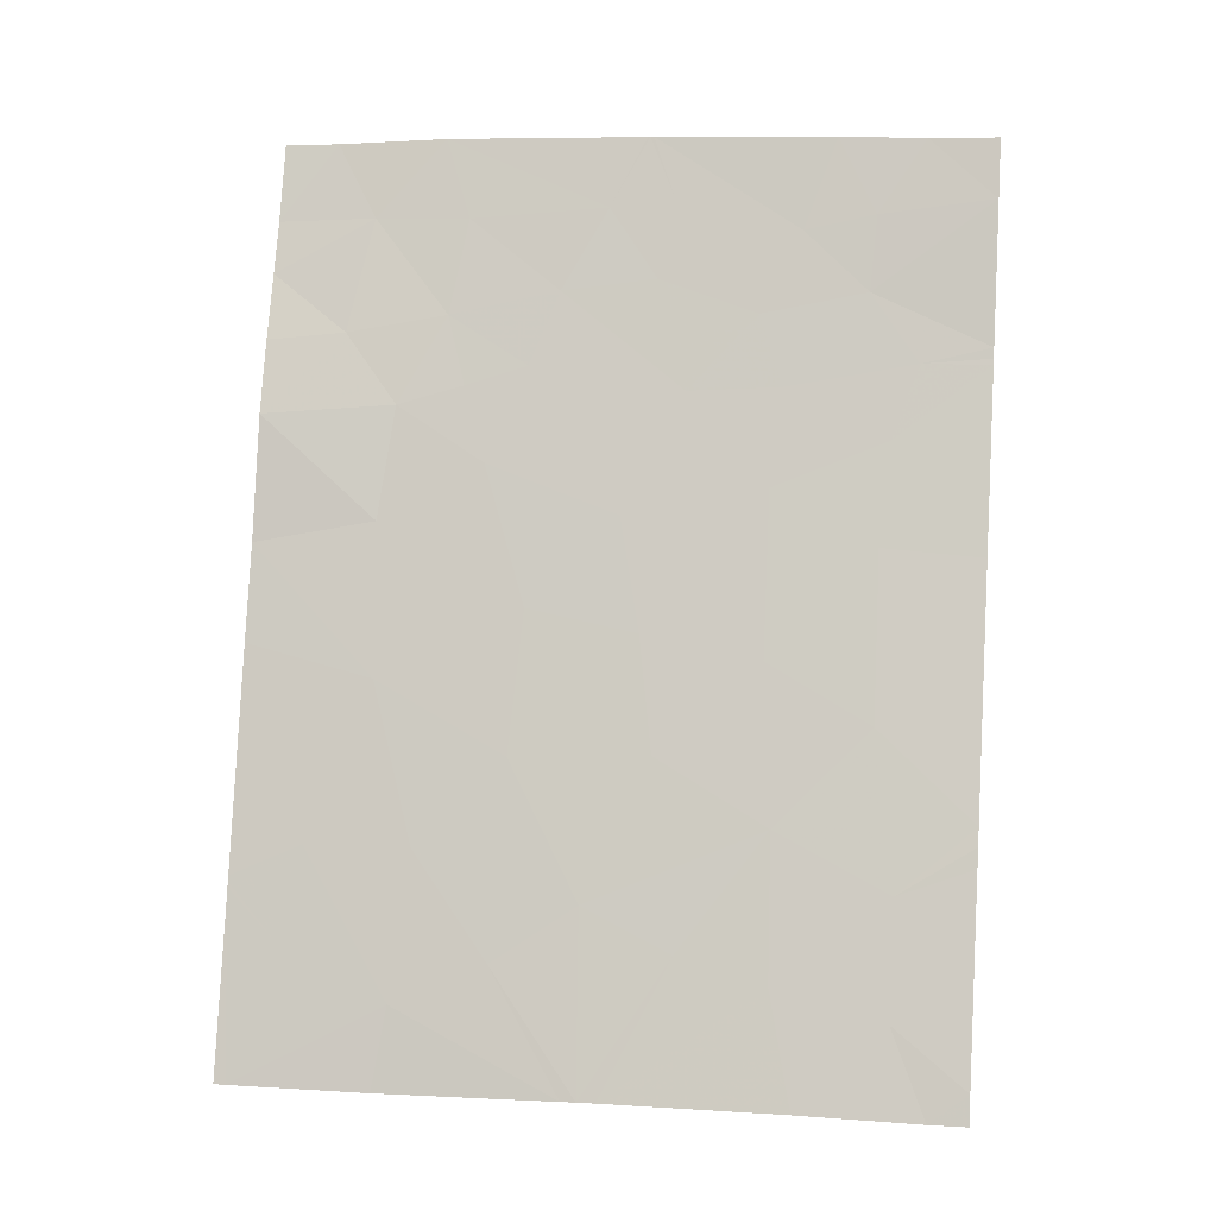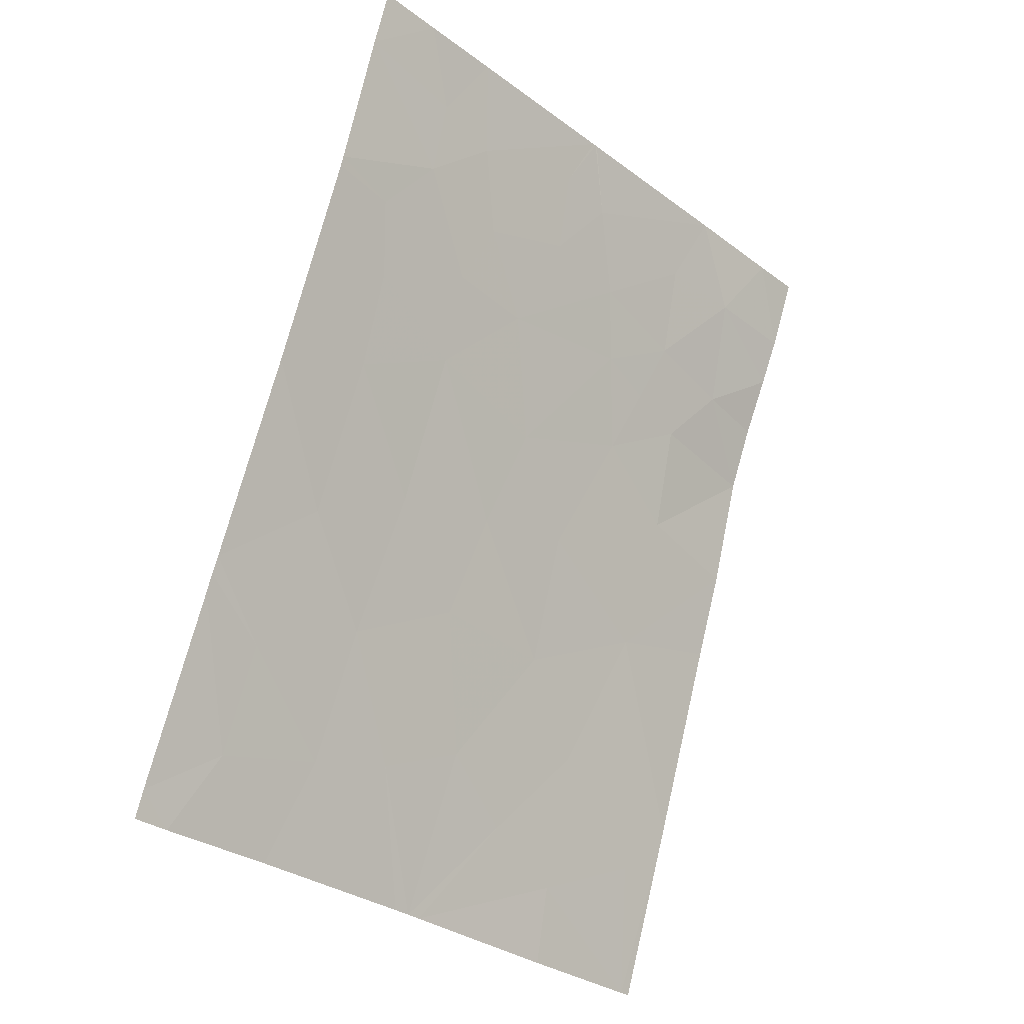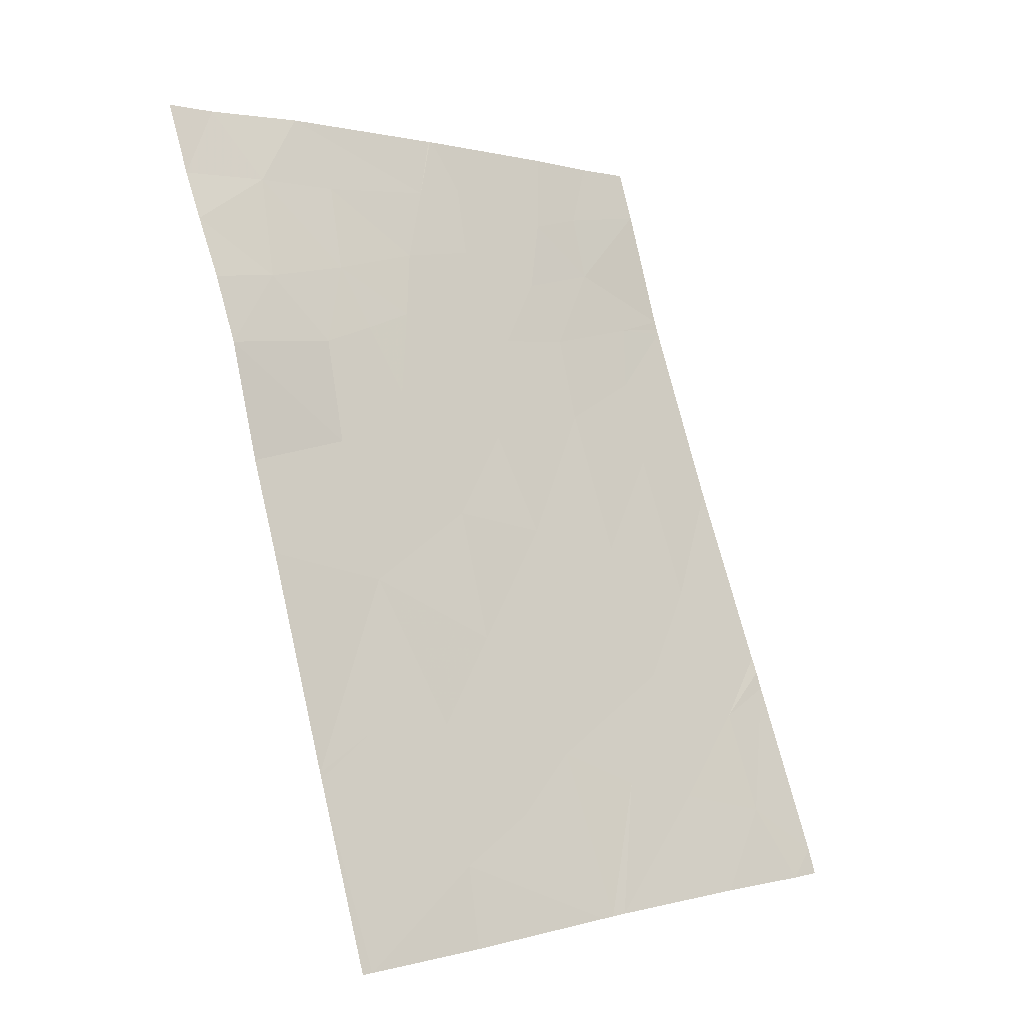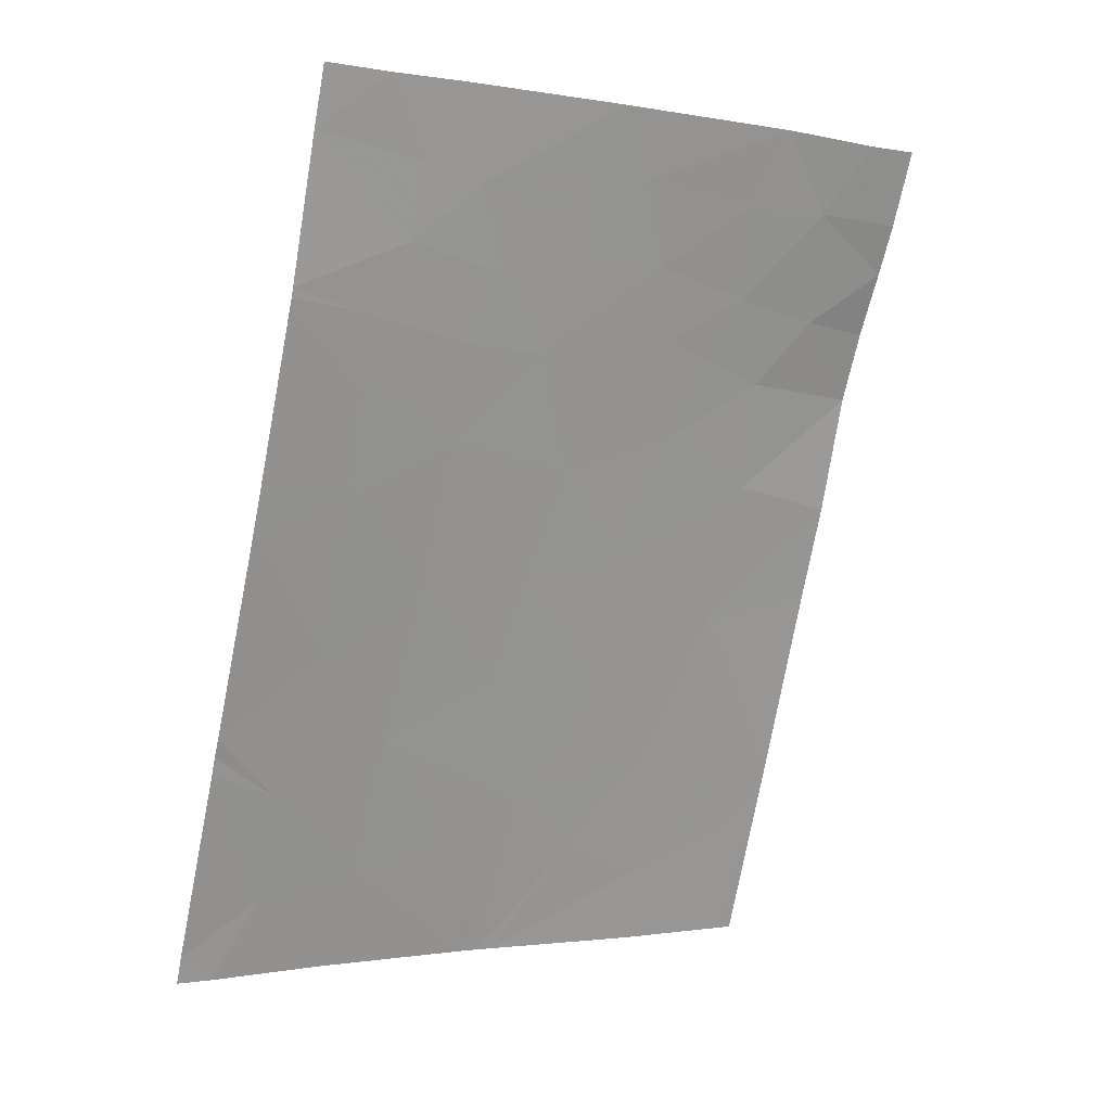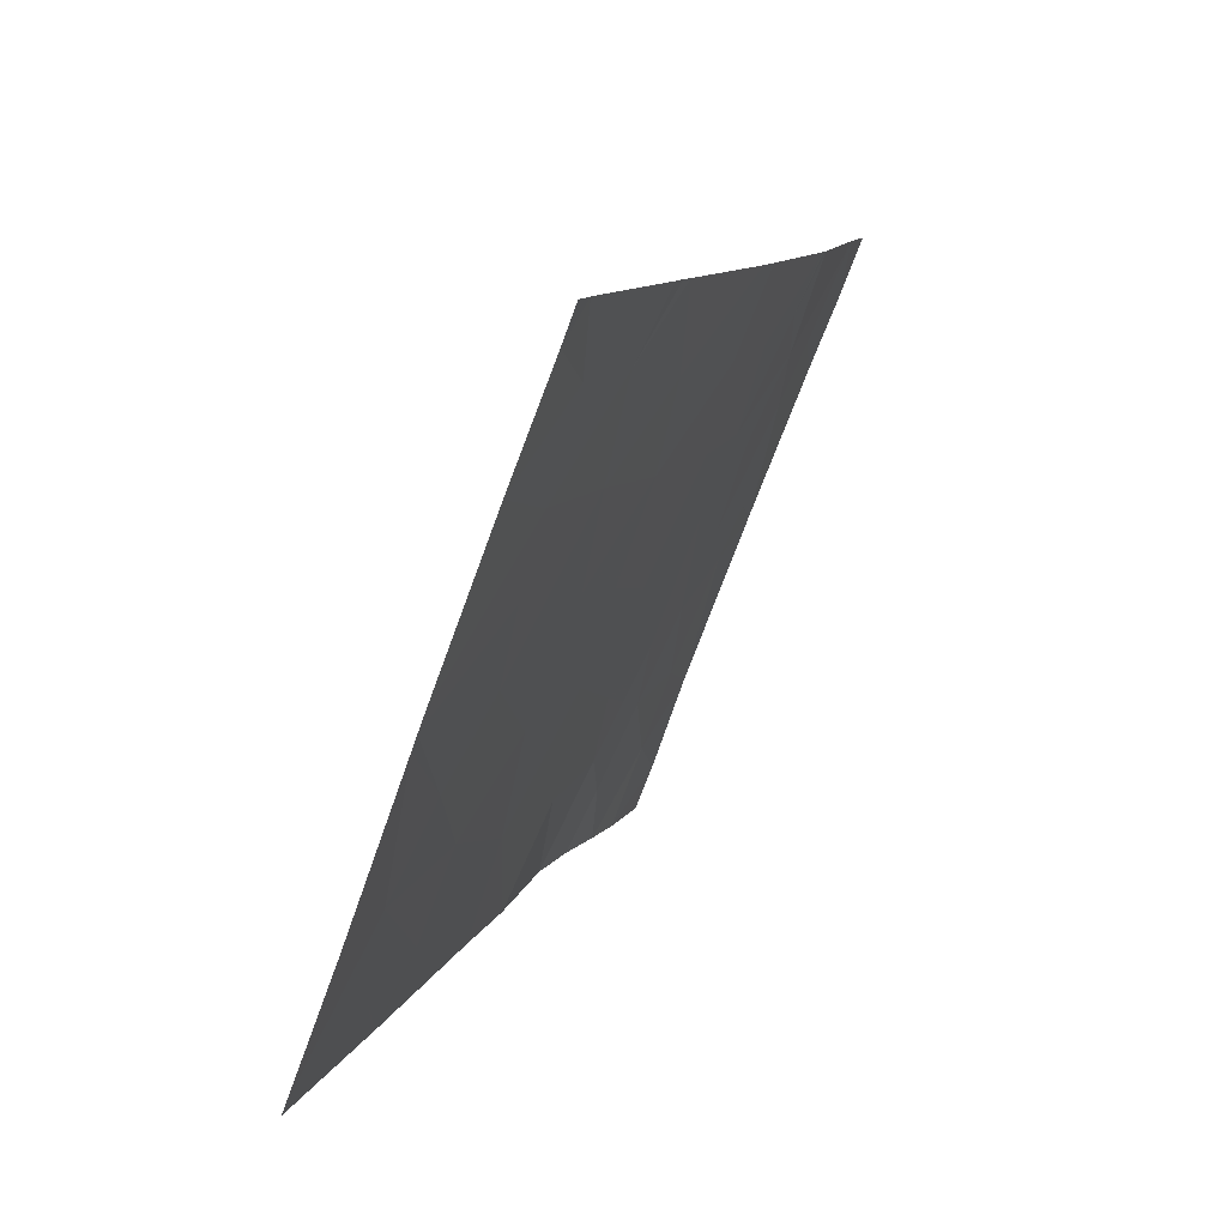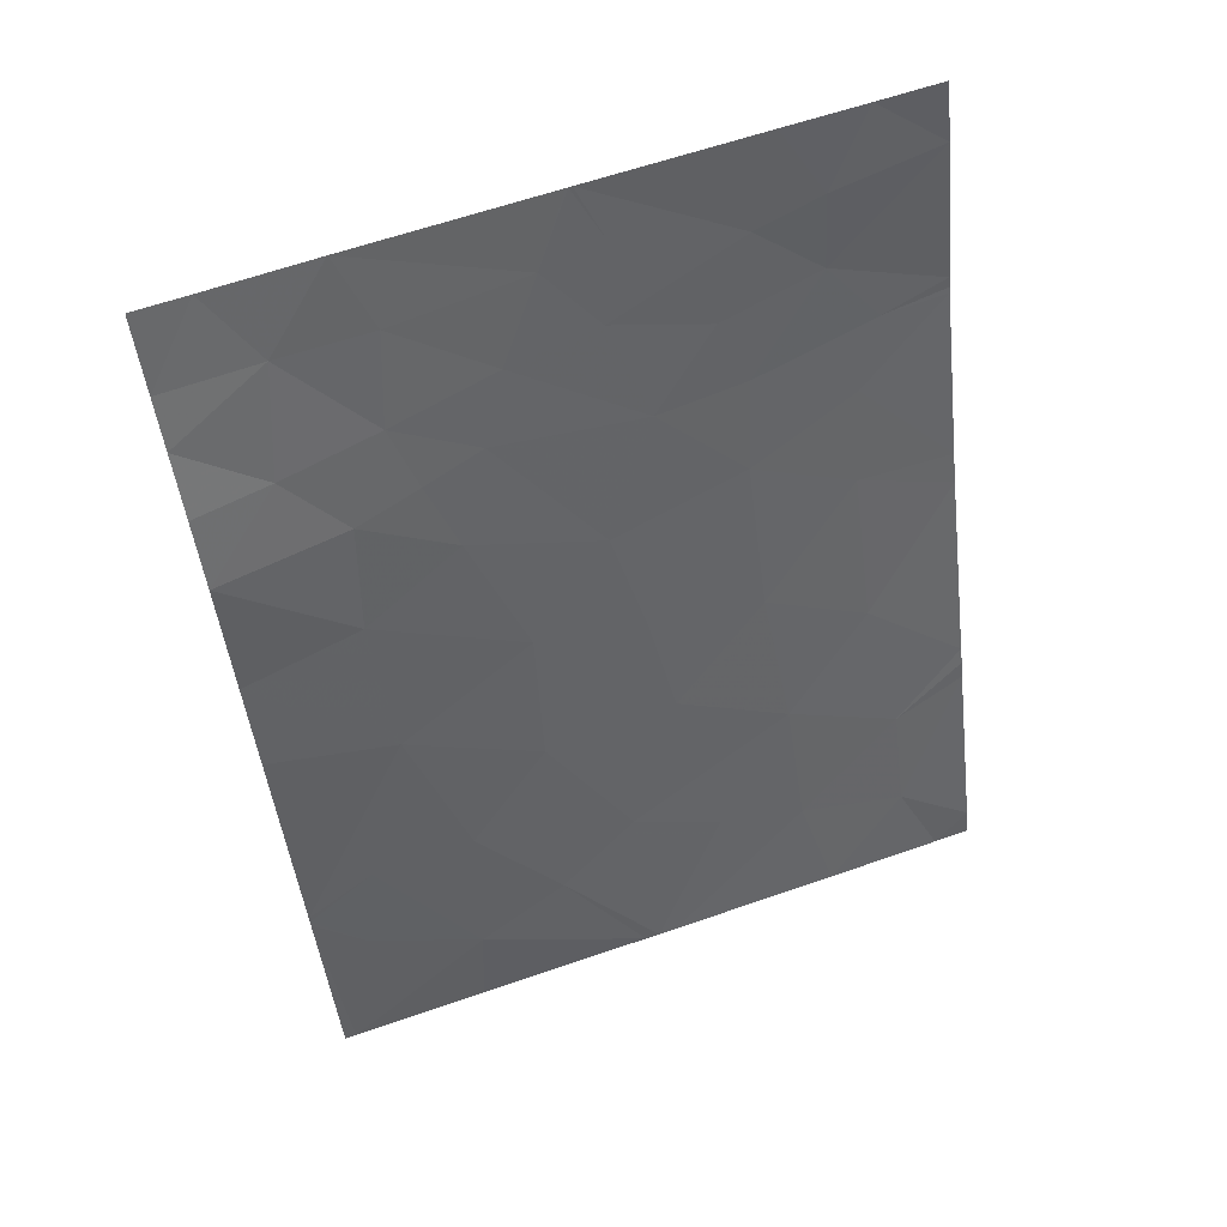
<metadata>
{"format":"obj","ext":"obj","renderer":"f3d","projection":"perspective","resolution":1024,"background":"white","views":[{"elev":11.1,"azim":99.3,"up":"+Y"},{"elev":-31.6,"azim":-135.9,"up":"+Y"},{"elev":-0.0,"azim":45.1,"up":"+Y"},{"elev":-0.2,"azim":-124.1,"up":"+Y"},{"elev":-71.1,"azim":159.6,"up":"+Y"},{"elev":60.8,"azim":70.3,"up":"+Y"}]}
</metadata>
<code>
v 43.9 26.13 20.76
v 43.82 26.34 21.25
v 43.7 26.72 20.7
v 43.7 26.71 21.15
v 43.57 27.08 20.33
v 43.77 26.54 20.01
v 43.56 27.1 19.75
v 42.97 28.65 18.46
v 42.98 28.62 18.46
v 42.99 28.62 18.75
v 43.18 28.21 20.5
v 43.04 28.6 20.34
v 43.07 28.51 20.6
v 42.8 29.23 20.04
v 42.82 29.18 20.63
v 42.97 28.8 20.69
v 42.92 28.9 20.23
v 42.81 29.18 21.03
v 42.68 29.49 21.22
v 42.69 29.51 20.75
v 42.81 29.17 21.46
v 42.9 28.95 21.46
v 42.95 28.69 18.46
v 43.76 26.53 21.46
v 43.75 26.55 21.46
v 42.78 29.28 19.77
v 42.7 29.52 19.89
v 43.62 26.89 18.46
v 43.66 26.82 18.46
v 43.73 26.62 18.77
v 43.48 27.36 20.91
v 43.37 27.65 20.3
v 43 28.72 21.12
v 43.42 27.47 19.32
v 43.18 28.13 19.33
v 43.25 27.91 18.88
v 42.9 28.9 18.96
v 43.04 28.53 19.29
v 42.94 28.81 19.4
v 43.85 26.3 20.36
v 43.4 27.56 19.83
v 43.24 28.02 19.93
v 44.01 25.79 21.41
v 44.01 25.79 20.81
v 43.1 28.32 18.85
v 43.5 27.24 18.87
v 43.29 27.75 18.46
v 43.15 28.39 21.46
v 43.31 27.88 21.46
v 43.27 27.97 20.94
v 43.11 28.43 20.89
v 43.65 26.85 19.26
v 43.68 26.74 18.46
v 43.99 25.94 18.46
v 43.9 26.16 18.77
v 42.9 28.95 19.83
v 44.03 25.82 18.62
v 44.03 25.82 18.46
v 42.7 29.51 18.75
v 42.7 29.52 18.46
v 42.78 29.27 18.46
v 44.01 25.79 21.46
v 42.7 29.52 19.9
v 43.74 26.58 21.46
v 43.03 28.69 21.46
v 42.7 29.52 19.87
v 42.7 29.52 19.11
v 42.83 29.15 19.24
v 42.8 29.21 18.94
v 43.44 27.48 21.46
v 44.03 25.82 19.9
v 44.03 25.82 19.14
v 43.86 26.28 19.24
v 44.03 25.82 19.98
v 43.83 26.37 19.62
v 42.68 29.49 21.46
v 44.03 25.82 20.04
v 43.24 27.88 18.46
v 43.06 28.51 19.69
f 4 1 2
f 4 3 1
f 7 6 5
f 10 8 9
f 13 12 11
f 17 15 14
f 17 16 15
f 20 18 19
f 22 21 18
f 23 8 10
f 25 2 24
f 14 27 26
f 30 28 29
f 32 5 31
f 33 22 18
f 18 16 33
f 36 34 35
f 38 37 10
f 38 39 37
f 3 40 1
f 42 41 32
f 34 7 41
f 1 44 43
f 45 10 9
f 36 47 46
f 46 34 36
f 50 49 48
f 48 51 50
f 30 46 28
f 30 52 46
f 55 53 54
f 55 30 53
f 15 18 20
f 50 31 49
f 12 13 16
f 14 26 56
f 58 57 54
f 51 13 11
f 61 59 60
f 30 29 53
f 43 62 24
f 24 2 43
f 17 14 56
f 14 63 27
f 23 10 37
f 4 25 64
f 33 65 22
f 68 66 67
f 68 26 66
f 68 39 56
f 56 26 68
f 50 51 11
f 50 32 31
f 50 11 32
f 36 35 45
f 61 37 69
f 61 23 37
f 31 70 49
f 55 54 57
f 35 41 42
f 35 34 41
f 26 27 66
f 73 72 71
f 75 74 6
f 14 20 63
f 14 15 20
f 68 37 39
f 68 69 37
f 59 69 67
f 59 61 69
f 19 21 76
f 19 18 21
f 73 52 30
f 51 33 16
f 46 47 28
f 1 43 2
f 40 6 74
f 31 64 70
f 31 4 64
f 34 46 52
f 1 77 44
f 31 5 3
f 52 6 7
f 52 75 6
f 75 52 73
f 3 6 40
f 3 5 6
f 36 78 47
f 45 9 78
f 78 36 45
f 12 79 42
f 42 11 12
f 35 42 79
f 4 2 25
f 35 79 38
f 56 39 79
f 4 31 3
f 33 48 65
f 33 51 48
f 45 38 10
f 45 35 38
f 41 7 5
f 5 32 41
f 68 67 69
f 17 12 16
f 17 56 79
f 79 12 17
f 75 71 74
f 75 73 71
f 40 74 77
f 77 1 40
f 34 52 7
f 55 73 30
f 55 57 72
f 72 73 55
f 79 39 38
f 11 42 32
f 13 51 16
f 16 18 15

</code>
